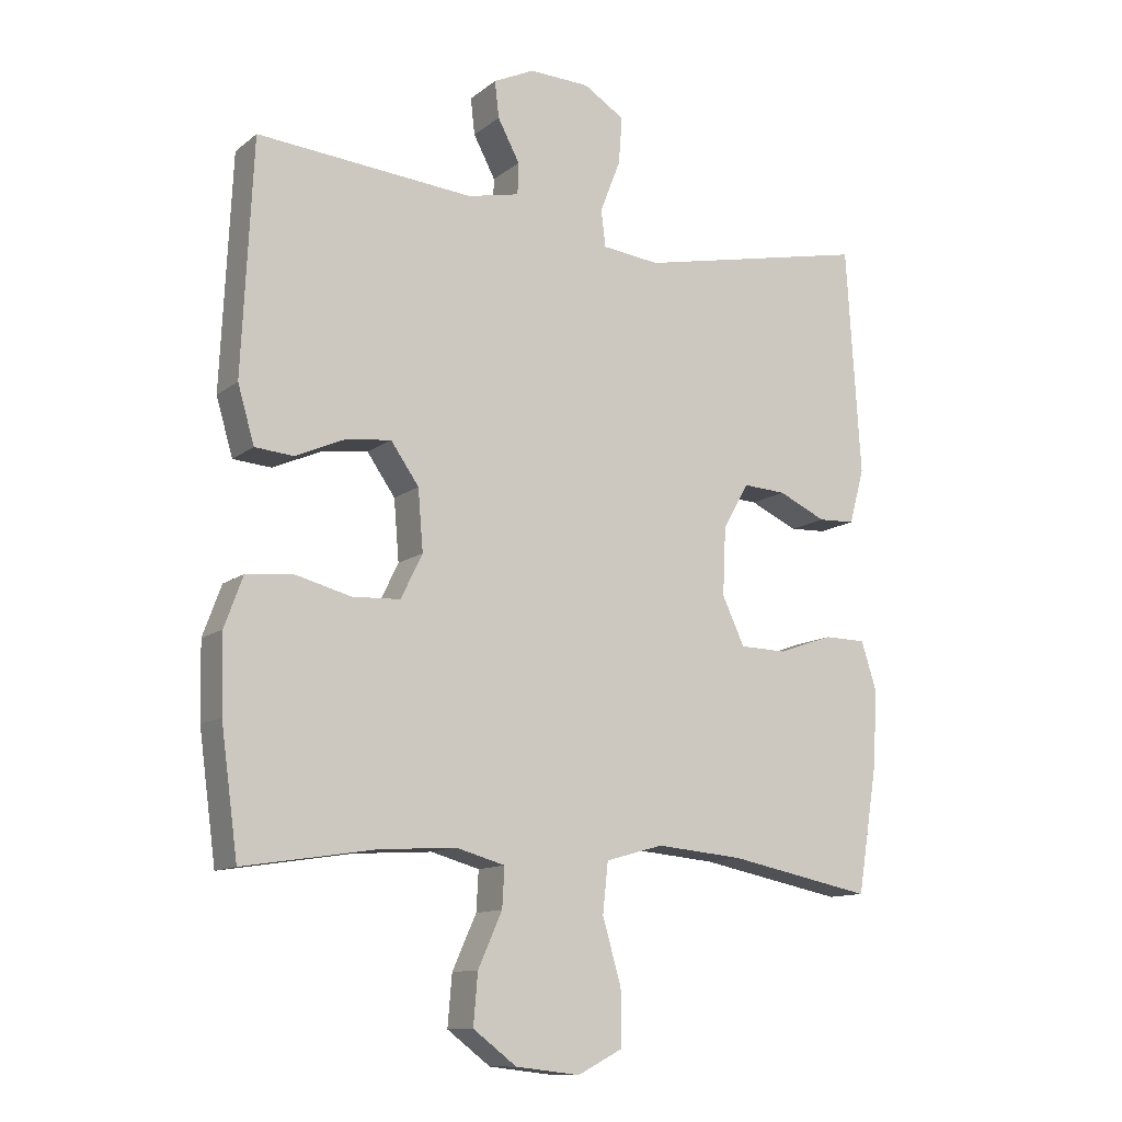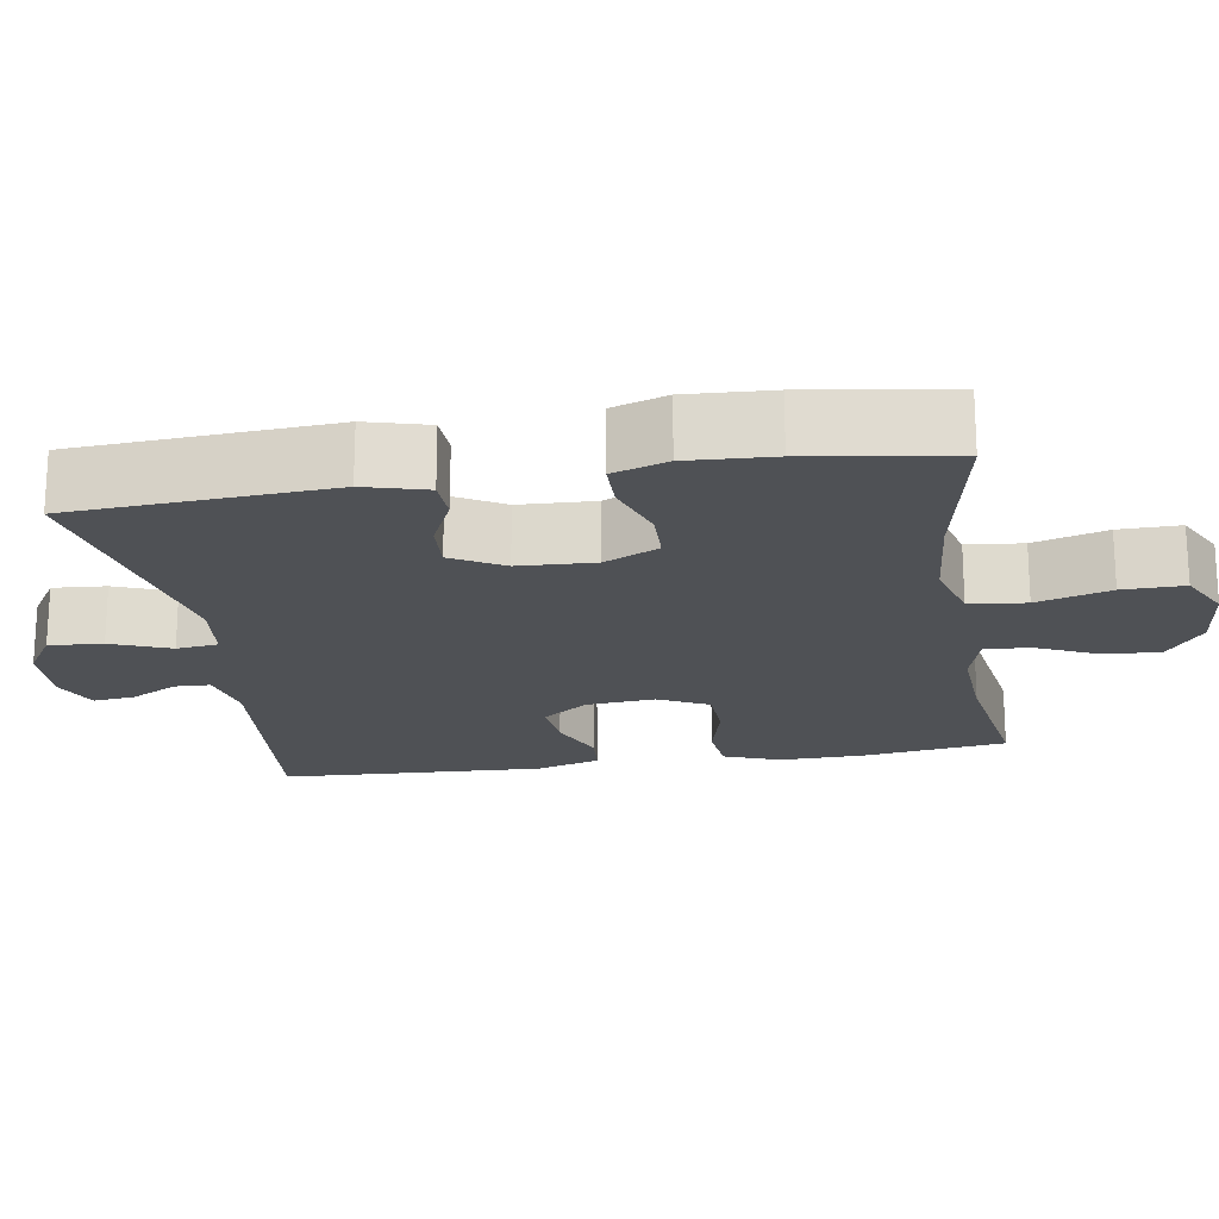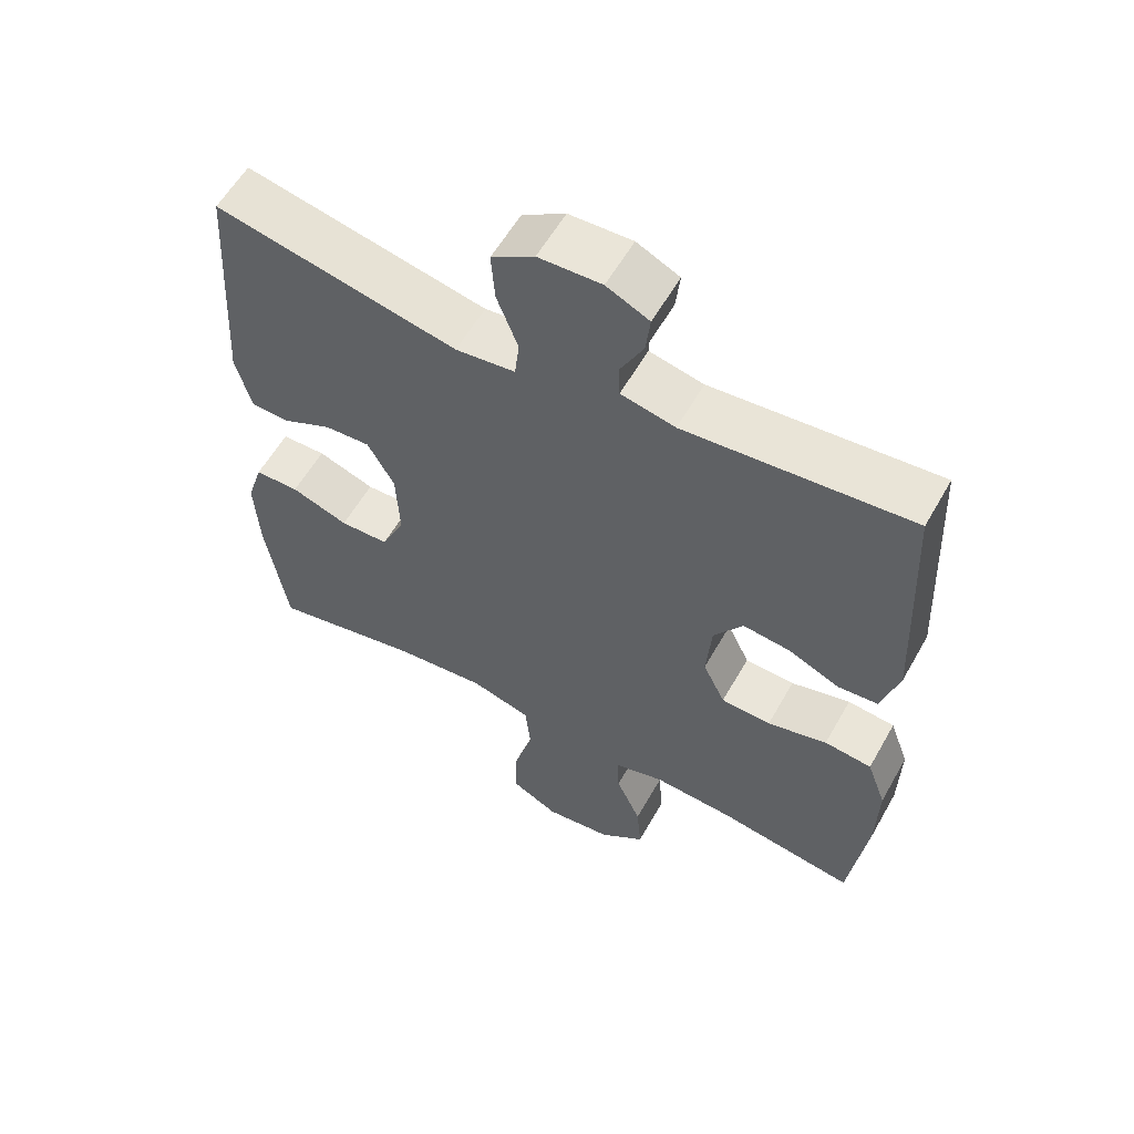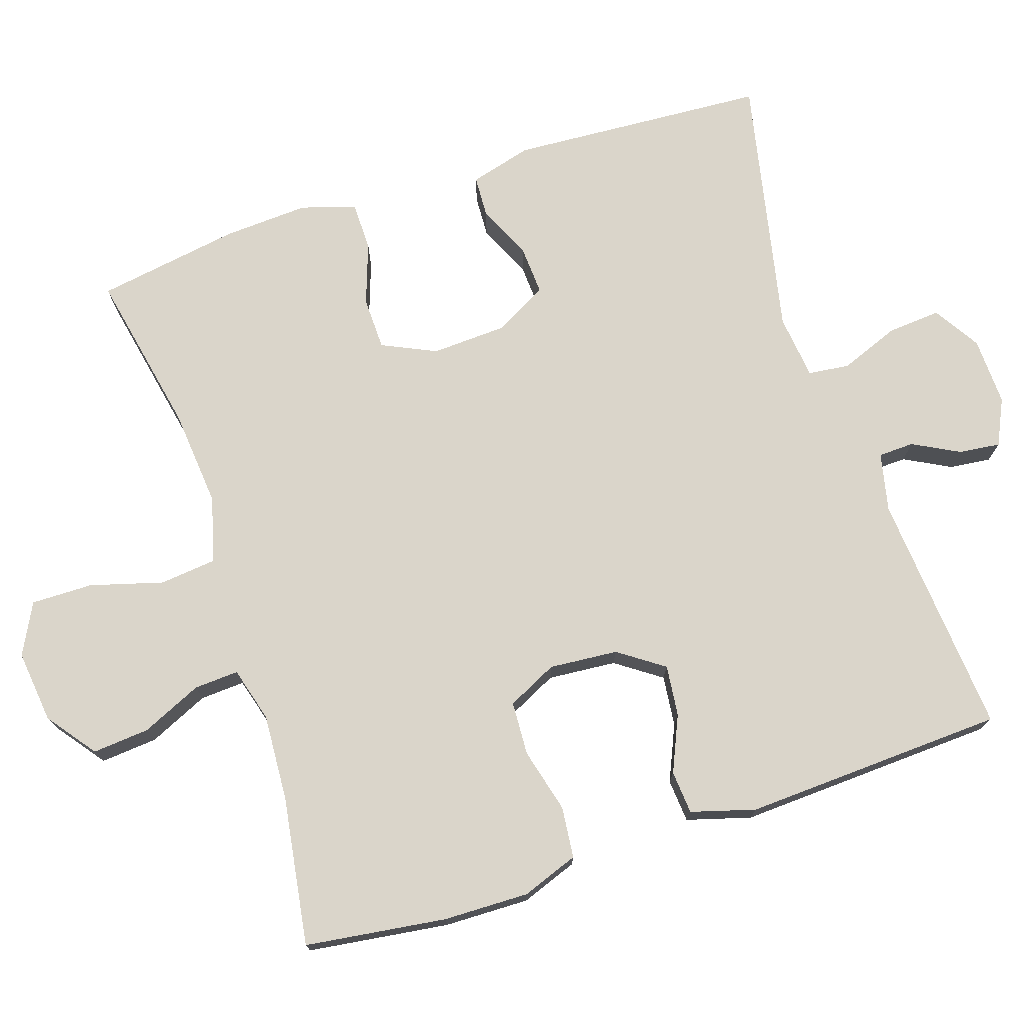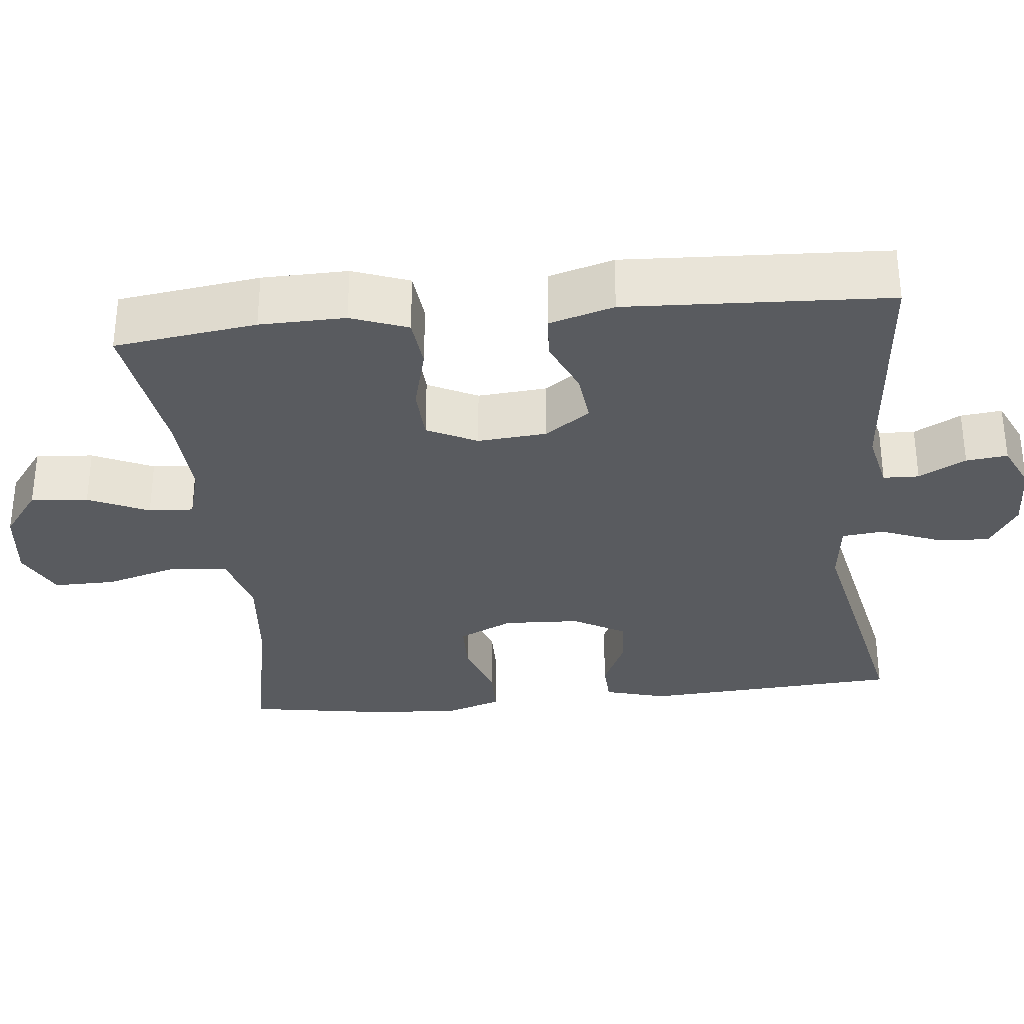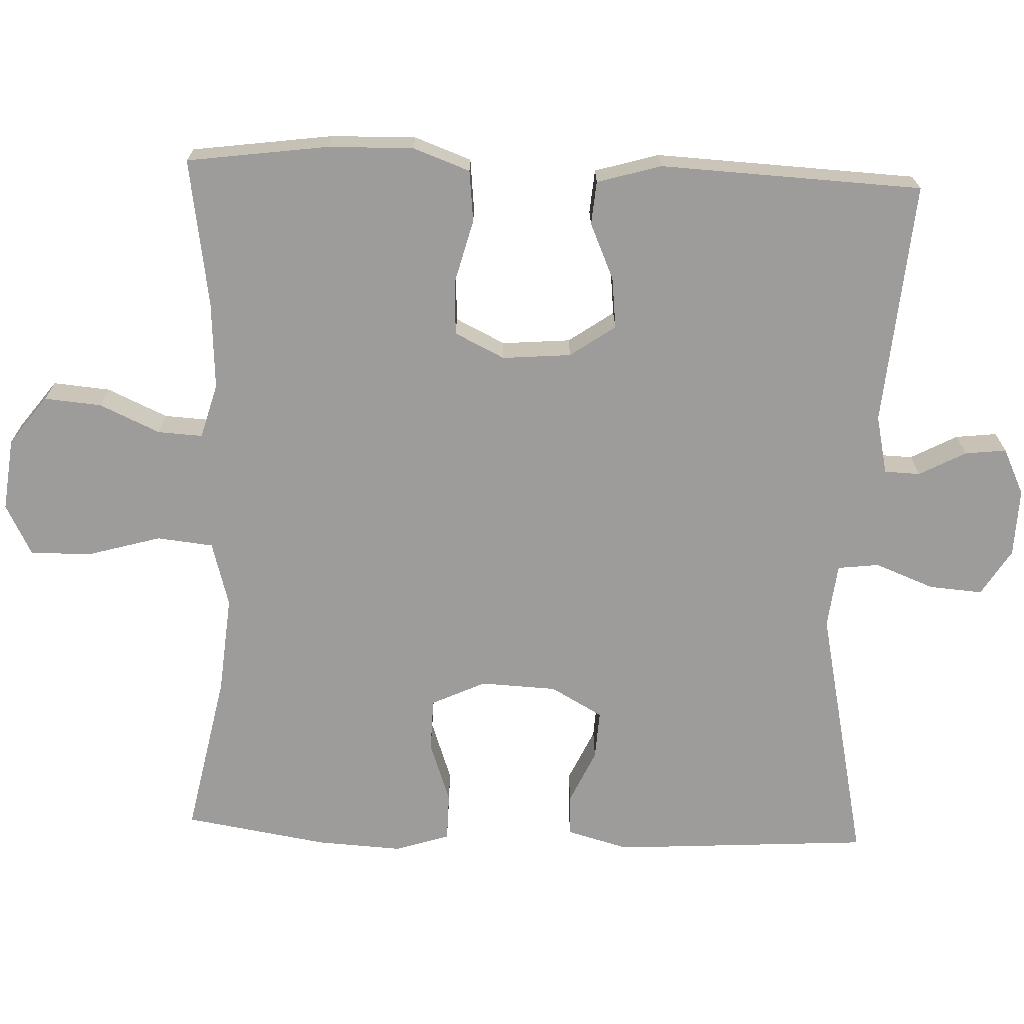
<metadata>
{"format":"obj","ext":"obj","renderer":"f3d","projection":"perspective","resolution":1024,"background":"white","views":[{"elev":-11.8,"azim":-30.2,"up":"+Z"},{"elev":-20.0,"azim":99.1,"up":"+Y"},{"elev":58.0,"azim":-150.7,"up":"+Z"},{"elev":74.3,"azim":-108.2,"up":"+Y"},{"elev":-32.4,"azim":-84.2,"up":"+Y"},{"elev":-70.0,"azim":-92.2,"up":"+Y"}]}
</metadata>
<code>
o path1384
v -0.5132 0.0375 0.1598
v -0.4879 0.0375 0.07274
v -0.4291 0.0375 0.0678
v -0.3535 0.0375 0.1012
v -0.2841 0.0375 0.109
v -0.2412 0.0375 0.04769
v -0.2335 0.0375 -0.04553
v -0.2665 0.0375 -0.1132
v -0.3396 0.0375 -0.1168
v -0.427 0.0375 -0.09404
v -0.4966 0.0375 -0.1015
v -0.5248 0.0375 -0.1784
v -0.5223 0.0375 -0.2941
v -0.4963 0.0375 -0.4864
v -0.2952 0.0375 -0.4551
v -0.1764 0.0375 -0.4477
v -0.1022 0.0375 -0.4685
v -0.1056 0.0375 -0.529
v -0.1423 0.0375 -0.611
v -0.149 0.0375 -0.6884
v -0.08273 0.0375 -0.7385
v 0.01564 0.0375 -0.7498
v 0.08465 0.0375 -0.714
v 0.08362 0.0375 -0.6308
v 0.05533 0.0375 -0.5313
v 0.06339 0.0375 -0.455
v 0.1516 0.0375 -0.4301
v 0.2845 0.0375 -0.4421
v 0.5056 0.0375 -0.4864
v 0.5367 0.0375 -0.292
v 0.5431 0.0375 -0.1763
v 0.5195 0.0375 -0.1024
v 0.4546 0.0375 -0.1015
v 0.371 0.0375 -0.1309
v 0.2995 0.0375 -0.1293
v 0.2655 0.0375 -0.05594
v 0.2703 0.0375 0.04714
v 0.3096 0.0375 0.1174
v 0.3757 0.0375 0.1135
v 0.4486 0.0375 0.07999
v 0.5049 0.0375 0.0825
v 0.5277 0.0375 0.1666
v 0.5056 0.0375 0.5153
v 0.151 0.0375 0.4406
v 0.06332 0.0375 0.4507
v 0.0567 0.0375 0.5068
v 0.08777 0.0375 0.5869
v 0.09331 0.0375 0.6593
v 0.03051 0.0375 0.6985
v -0.06175 0.0375 0.7018
v -0.1242 0.0375 0.6723
v -0.1178 0.0375 0.6163
v -0.08432 0.0375 0.553
v -0.08588 0.0375 0.5046
v -0.1653 0.0375 0.4871
v -0.4963 0.0375 0.5153
v -0.5132 -0.0375 0.1598
v -0.4879 -0.0375 0.07274
v -0.4291 -0.0375 0.0678
v -0.3535 -0.0375 0.1012
v -0.2841 -0.0375 0.109
v -0.2412 -0.0375 0.04769
v -0.2335 -0.0375 -0.04553
v -0.2665 -0.0375 -0.1132
v -0.3396 -0.0375 -0.1168
v -0.427 -0.0375 -0.09404
v -0.4966 -0.0375 -0.1015
v -0.5248 -0.0375 -0.1784
v -0.5223 -0.0375 -0.2941
v -0.4963 -0.0375 -0.4864
v -0.2952 -0.0375 -0.4551
v -0.1764 -0.0375 -0.4477
v -0.1022 -0.0375 -0.4685
v -0.1056 -0.0375 -0.529
v -0.1423 -0.0375 -0.611
v -0.149 -0.0375 -0.6884
v -0.08273 -0.0375 -0.7385
v 0.01564 -0.0375 -0.7498
v 0.08465 -0.0375 -0.714
v 0.08362 -0.0375 -0.6308
v 0.05533 -0.0375 -0.5313
v 0.06339 -0.0375 -0.455
v 0.1516 -0.0375 -0.4301
v 0.2845 -0.0375 -0.4421
v 0.5056 -0.0375 -0.4864
v 0.5367 -0.0375 -0.292
v 0.5431 -0.0375 -0.1763
v 0.5195 -0.0375 -0.1024
v 0.4546 -0.0375 -0.1015
v 0.371 -0.0375 -0.1309
v 0.2995 -0.0375 -0.1293
v 0.2655 -0.0375 -0.05594
v 0.2703 -0.0375 0.04714
v 0.3096 -0.0375 0.1174
v 0.3757 -0.0375 0.1135
v 0.4486 -0.0375 0.07999
v 0.5049 -0.0375 0.0825
v 0.5277 -0.0375 0.1666
v 0.5056 -0.0375 0.5153
v 0.151 -0.0375 0.4406
v 0.06332 -0.0375 0.4507
v 0.0567 -0.0375 0.5068
v 0.08777 -0.0375 0.5869
v 0.09331 -0.0375 0.6593
v 0.03051 -0.0375 0.6985
v -0.06175 -0.0375 0.7018
v -0.1242 -0.0375 0.6723
v -0.1178 -0.0375 0.6163
v -0.08432 -0.0375 0.553
v -0.08588 -0.0375 0.5046
v -0.1653 -0.0375 0.4871
v -0.4963 -0.0375 0.5153
v -0.08273 0.0375 -0.7385
v 0.01564 0.0375 -0.7498
v 0.08465 0.0375 -0.714
v 0.08465 0.0375 -0.714
v -0.149 0.0375 -0.6884
v 0.08362 0.0375 -0.6308
v -0.1423 0.0375 -0.611
v 0.05533 0.0375 -0.5313
v -0.1056 0.0375 -0.529
v 0.06339 0.0375 -0.455
v 0.06339 0.0375 -0.455
v -0.1022 0.0375 -0.4685
v -0.1022 0.0375 -0.4685
v -0.4963 0.0375 -0.4864
v -0.4963 0.0375 -0.4864
v -0.2952 0.0375 -0.4551
v -0.1764 0.0375 -0.4477
v 0.2845 0.0375 -0.4421
v 0.5056 0.0375 -0.4864
v 0.5056 0.0375 -0.4864
v 0.1516 0.0375 -0.4301
v -0.5223 0.0375 -0.2941
v 0.5367 0.0375 -0.292
v -0.5248 0.0375 -0.1784
v 0.5431 0.0375 -0.1763
v -0.4966 0.0375 -0.1015
v -0.4966 0.0375 -0.1015
v 0.5195 0.0375 -0.1024
v 0.5195 0.0375 -0.1024
v 0.371 0.0375 -0.1309
v 0.2995 0.0375 -0.1293
v 0.2995 0.0375 -0.1293
v 0.4546 0.0375 -0.1015
v -0.2665 0.0375 -0.1132
v -0.2665 0.0375 -0.1132
v -0.3396 0.0375 -0.1168
v 0.2655 0.0375 -0.05594
v -0.427 0.0375 -0.09404
v -0.2335 0.0375 -0.04553
v 0.2703 0.0375 0.04714
v -0.2412 0.0375 0.04769
v 0.3096 0.0375 0.1174
v 0.3096 0.0375 0.1174
v -0.2841 0.0375 0.109
v -0.2841 0.0375 0.109
v -0.4879 0.0375 0.07274
v -0.4879 0.0375 0.07274
v -0.4291 0.0375 0.0678
v -0.3535 0.0375 0.1012
v -0.5132 0.0375 0.1598
v 0.3757 0.0375 0.1135
v 0.4486 0.0375 0.07999
v 0.5049 0.0375 0.0825
v 0.5049 0.0375 0.0825
v 0.5277 0.0375 0.1666
v 0.151 0.0375 0.4406
v 0.06332 0.0375 0.4507
v 0.06332 0.0375 0.4507
v 0.0567 0.0375 0.5068
v -0.08588 0.0375 0.5046
v -0.08588 0.0375 0.5046
v -0.1653 0.0375 0.4871
v -0.4963 0.0375 0.5153
v -0.4963 0.0375 0.5153
v 0.5056 0.0375 0.5153
v 0.5056 0.0375 0.5153
v -0.08432 0.0375 0.553
v 0.08777 0.0375 0.5869
v -0.1178 0.0375 0.6163
v 0.09331 0.0375 0.6593
v 0.09331 0.0375 0.6593
v -0.1242 0.0375 0.6723
v -0.1242 0.0375 0.6723
v 0.03051 0.0375 0.6985
v -0.06175 0.0375 0.7018
v -0.08273 -0.0375 -0.7385
v 0.01564 -0.0375 -0.7498
v 0.08465 -0.0375 -0.714
v 0.08465 -0.0375 -0.714
v -0.149 -0.0375 -0.6884
v 0.08362 -0.0375 -0.6308
v -0.1423 -0.0375 -0.611
v 0.05533 -0.0375 -0.5313
v -0.1056 -0.0375 -0.529
v 0.06339 -0.0375 -0.455
v 0.06339 -0.0375 -0.455
v -0.1022 -0.0375 -0.4685
v -0.1022 -0.0375 -0.4685
v -0.4963 -0.0375 -0.4864
v -0.4963 -0.0375 -0.4864
v -0.2952 -0.0375 -0.4551
v -0.1764 -0.0375 -0.4477
v 0.2845 -0.0375 -0.4421
v 0.5056 -0.0375 -0.4864
v 0.5056 -0.0375 -0.4864
v 0.1516 -0.0375 -0.4301
v -0.5223 -0.0375 -0.2941
v 0.5367 -0.0375 -0.292
v -0.5248 -0.0375 -0.1784
v 0.5431 -0.0375 -0.1763
v -0.4966 -0.0375 -0.1015
v -0.4966 -0.0375 -0.1015
v 0.5195 -0.0375 -0.1024
v 0.5195 -0.0375 -0.1024
v 0.371 -0.0375 -0.1309
v 0.2995 -0.0375 -0.1293
v 0.2995 -0.0375 -0.1293
v 0.4546 -0.0375 -0.1015
v -0.2665 -0.0375 -0.1132
v -0.2665 -0.0375 -0.1132
v -0.3396 -0.0375 -0.1168
v 0.2655 -0.0375 -0.05594
v -0.427 -0.0375 -0.09404
v -0.2335 -0.0375 -0.04553
v 0.2703 -0.0375 0.04714
v -0.2412 -0.0375 0.04769
v 0.3096 -0.0375 0.1174
v 0.3096 -0.0375 0.1174
v -0.2841 -0.0375 0.109
v -0.2841 -0.0375 0.109
v -0.4879 -0.0375 0.07274
v -0.4879 -0.0375 0.07274
v -0.4291 -0.0375 0.0678
v -0.3535 -0.0375 0.1012
v -0.5132 -0.0375 0.1598
v 0.3757 -0.0375 0.1135
v 0.4486 -0.0375 0.07999
v 0.5049 -0.0375 0.0825
v 0.5049 -0.0375 0.0825
v 0.5277 -0.0375 0.1666
v 0.151 -0.0375 0.4406
v 0.06332 -0.0375 0.4507
v 0.06332 -0.0375 0.4507
v 0.0567 -0.0375 0.5068
v -0.08588 -0.0375 0.5046
v -0.08588 -0.0375 0.5046
v -0.1653 -0.0375 0.4871
v -0.4963 -0.0375 0.5153
v -0.4963 -0.0375 0.5153
v 0.5056 -0.0375 0.5153
v 0.5056 -0.0375 0.5153
v -0.08432 -0.0375 0.553
v 0.08777 -0.0375 0.5869
v -0.1178 -0.0375 0.6163
v 0.09331 -0.0375 0.6593
v 0.09331 -0.0375 0.6593
v -0.1242 -0.0375 0.6723
v -0.1242 -0.0375 0.6723
v 0.03051 -0.0375 0.6985
v -0.06175 -0.0375 0.7018
f 246 247 244
f 215 220 212
f 199 221 204
f 262 254 261
f 239 242 238
f 223 225 211
f 252 243 238
f 257 261 255
f 226 221 197
f 193 188 189
f 224 226 197
f 236 237 235
f 210 217 205
f 211 225 213
f 231 228 244
f 244 229 243
f 259 256 262
f 188 193 194
f 217 218 205
f 237 236 250
f 203 209 201
f 188 194 192
f 240 242 239
f 197 221 199
f 254 247 246
f 227 228 226
f 235 237 233
f 193 189 190
f 227 226 224
f 261 254 255
f 197 199 195
f 250 236 249
f 196 194 193
f 247 249 244
f 236 231 249
f 255 254 246
f 229 244 227
f 218 224 208
f 238 243 229
f 195 196 193
f 210 205 206
f 208 224 197
f 205 218 208
f 195 199 196
f 209 223 211
f 227 244 228
f 212 217 210
f 221 223 203
f 254 262 256
f 244 249 231
f 204 221 203
f 220 217 212
f 203 223 209
f 242 252 238
f 21 22 78 77
f 22 116 191 78
f 20 21 77 76
f 23 24 80 79
f 19 20 76 75
f 24 25 81 80
f 18 19 75 74
f 25 123 198 81
f 125 18 74 200
f 127 15 71 202
f 16 17 73 72
f 28 132 207 84
f 15 16 72 71
f 26 27 83 82
f 27 28 84 83
f 13 14 70 69
f 29 30 86 85
f 12 13 69 68
f 30 31 87 86
f 139 12 68 214
f 31 141 216 87
f 34 144 219 90
f 33 34 90 89
f 32 33 89 88
f 147 9 65 222
f 35 36 92 91
f 10 11 67 66
f 9 10 66 65
f 7 8 64 63
f 36 37 93 92
f 6 7 63 62
f 37 155 230 93
f 157 6 62 232
f 159 3 59 234
f 3 4 60 59
f 1 2 58 57
f 39 40 96 95
f 40 166 241 96
f 41 42 98 97
f 4 5 61 60
f 38 39 95 94
f 44 170 245 100
f 45 46 102 101
f 173 55 111 248
f 176 1 57 251
f 55 56 112 111
f 178 44 100 253
f 42 43 99 98
f 53 54 110 109
f 46 47 103 102
f 52 53 109 108
f 47 183 258 103
f 185 52 108 260
f 48 49 105 104
f 50 51 107 106
f 49 50 106 105
f 171 169 172
f 140 137 145
f 124 129 146
f 187 186 179
f 164 163 167
f 148 136 150
f 177 163 168
f 182 180 186
f 151 122 146
f 118 114 113
f 149 122 151
f 161 160 162
f 135 130 142
f 136 138 150
f 156 169 153
f 169 168 154
f 184 187 181
f 113 119 118
f 142 130 143
f 162 175 161
f 128 126 134
f 113 117 119
f 165 164 167
f 122 124 146
f 179 171 172
f 152 151 153
f 160 158 162
f 118 115 114
f 152 149 151
f 186 180 179
f 122 120 124
f 175 174 161
f 121 118 119
f 172 169 174
f 161 174 156
f 180 171 179
f 154 152 169
f 143 133 149
f 163 154 168
f 120 118 121
f 135 131 130
f 133 122 149
f 130 133 143
f 120 121 124
f 134 136 148
f 152 153 169
f 137 135 142
f 146 128 148
f 179 181 187
f 169 156 174
f 129 128 146
f 145 137 142
f 128 134 148
f 167 163 177

</code>
